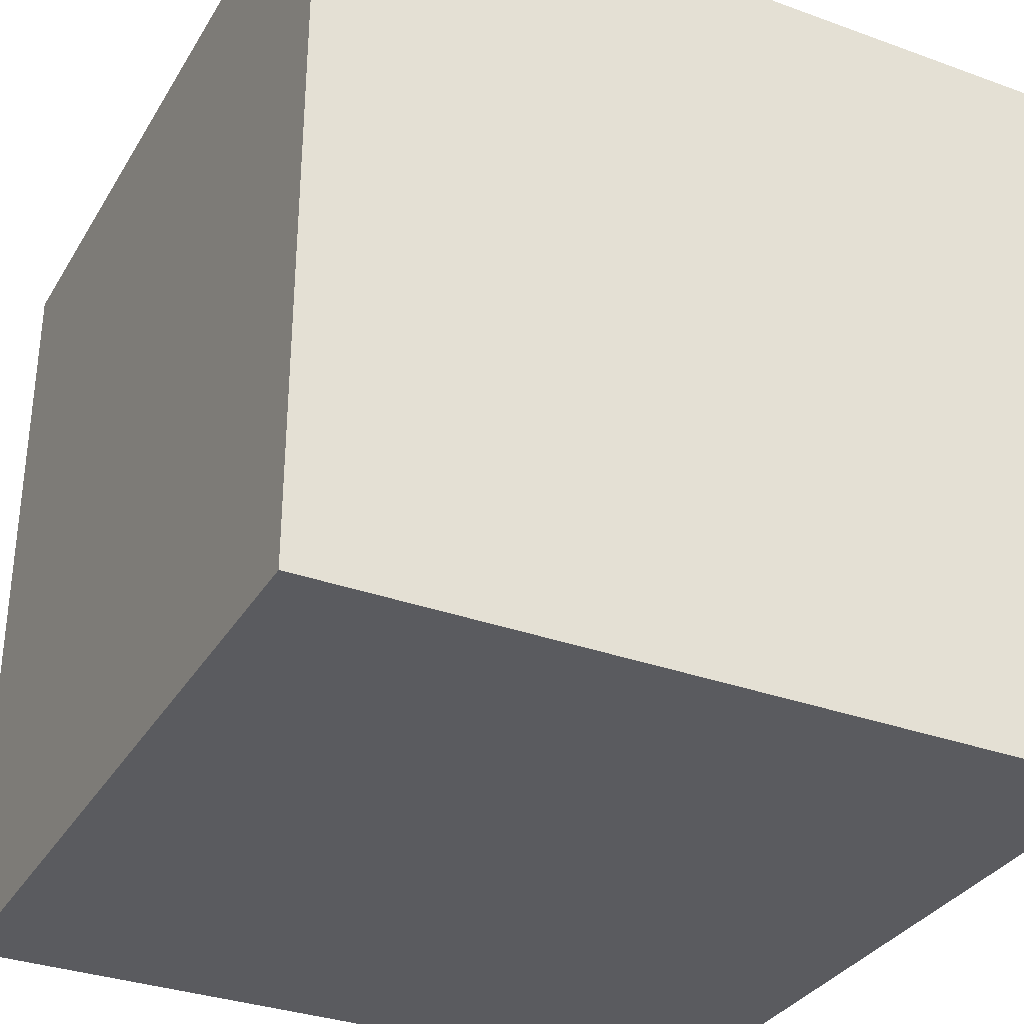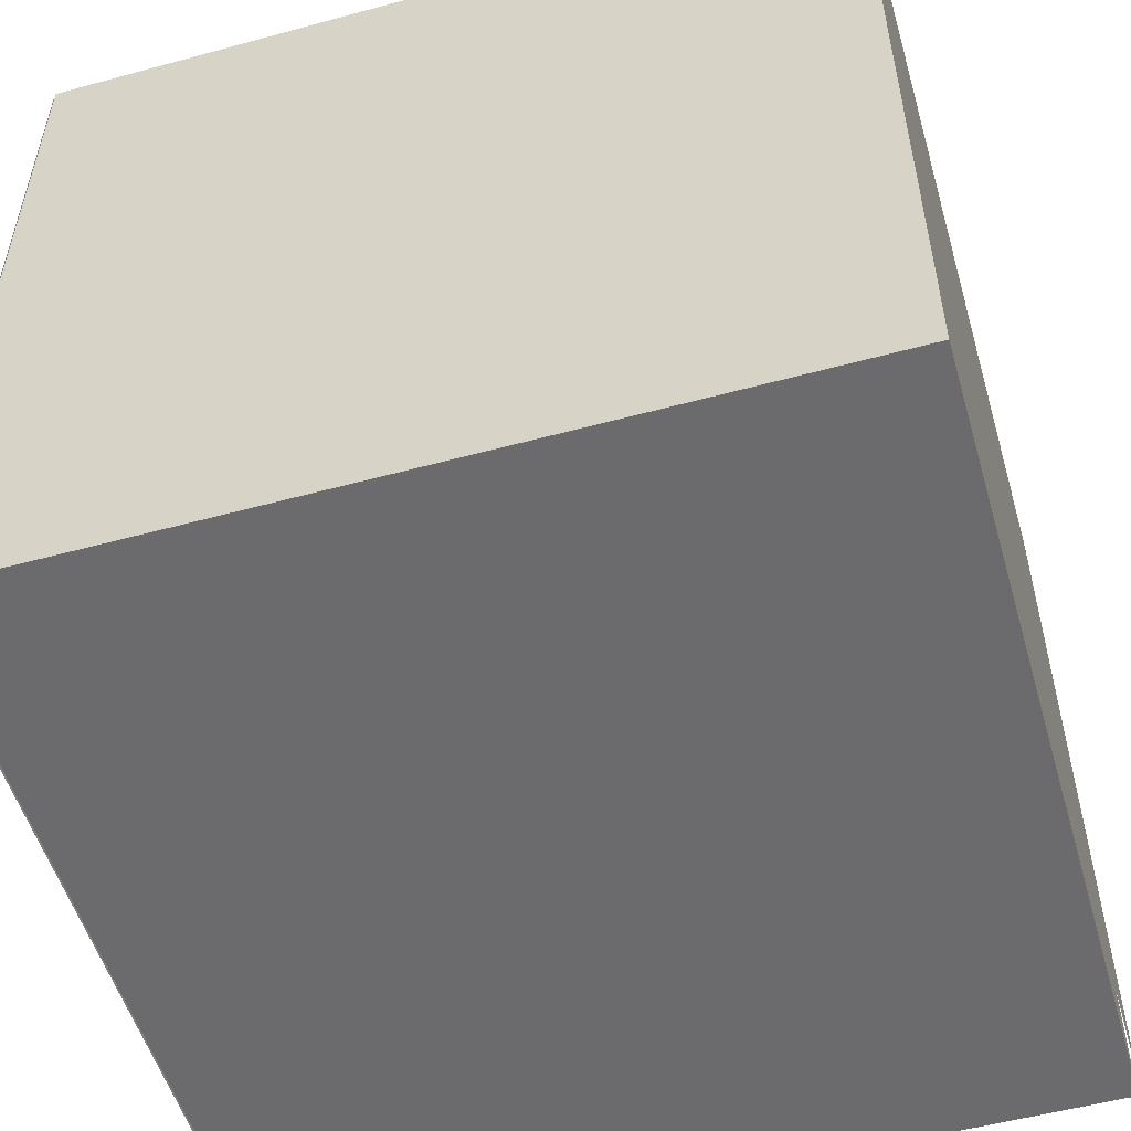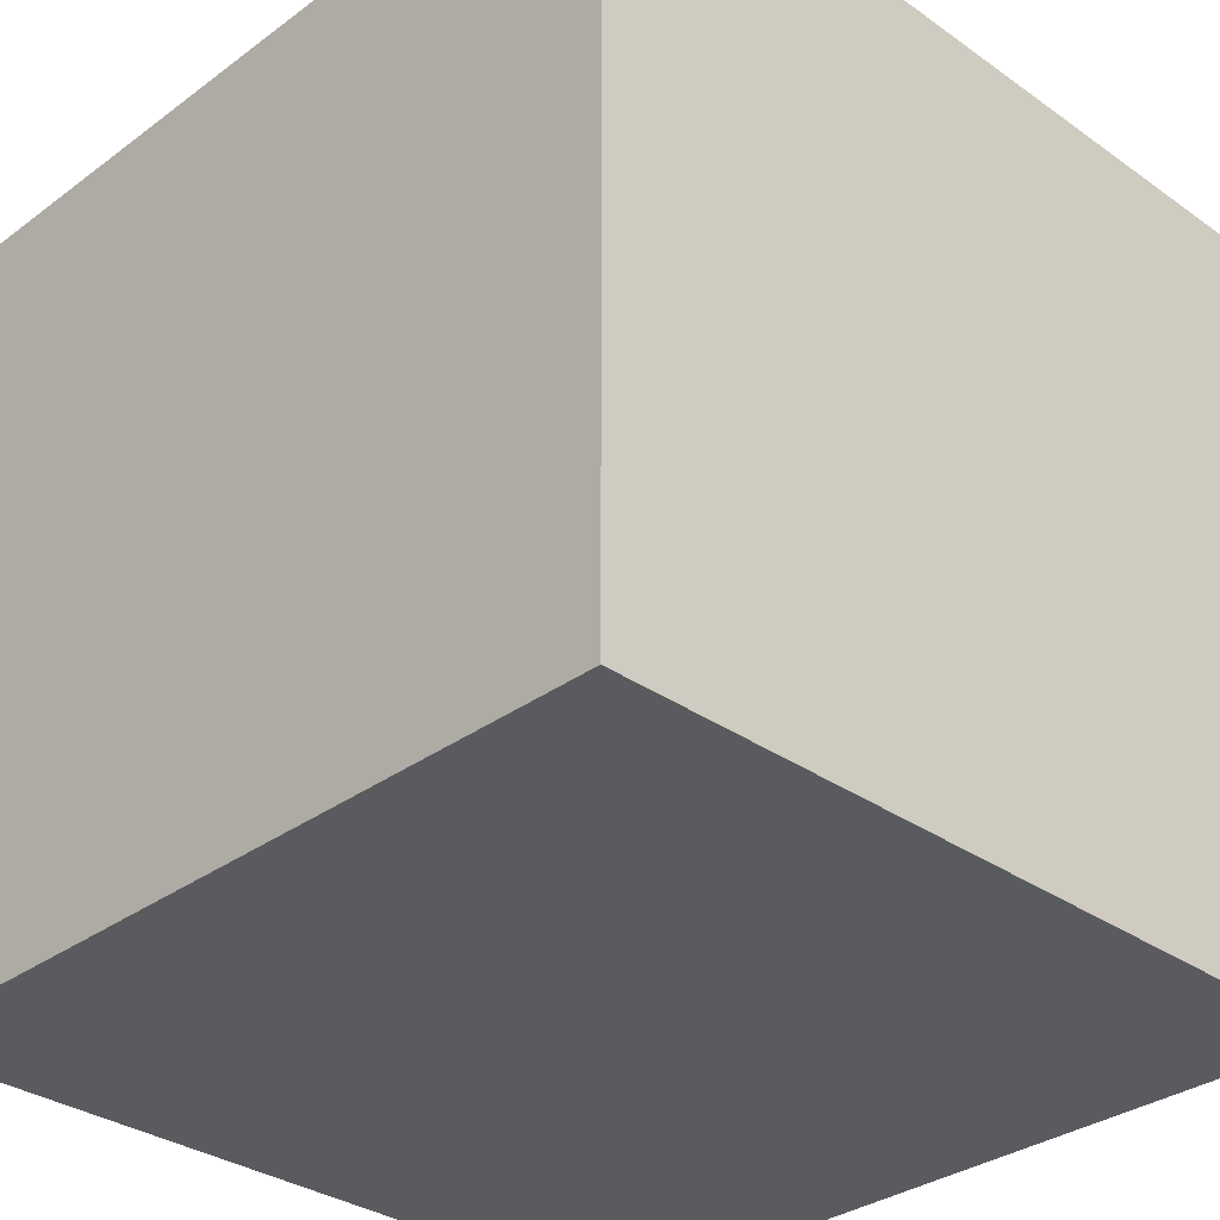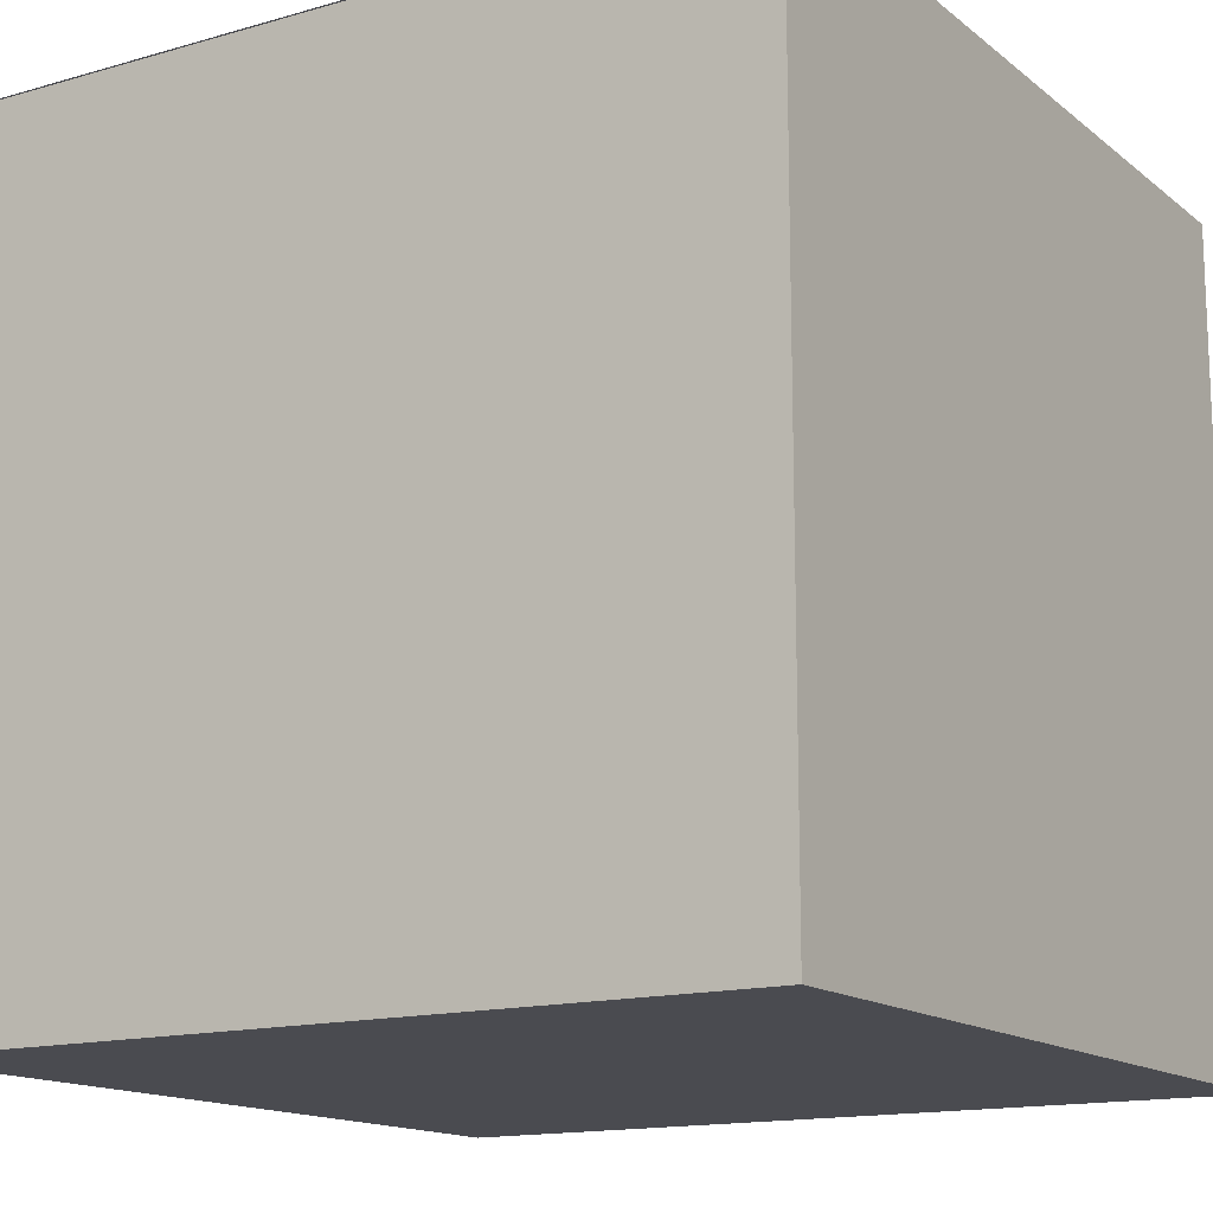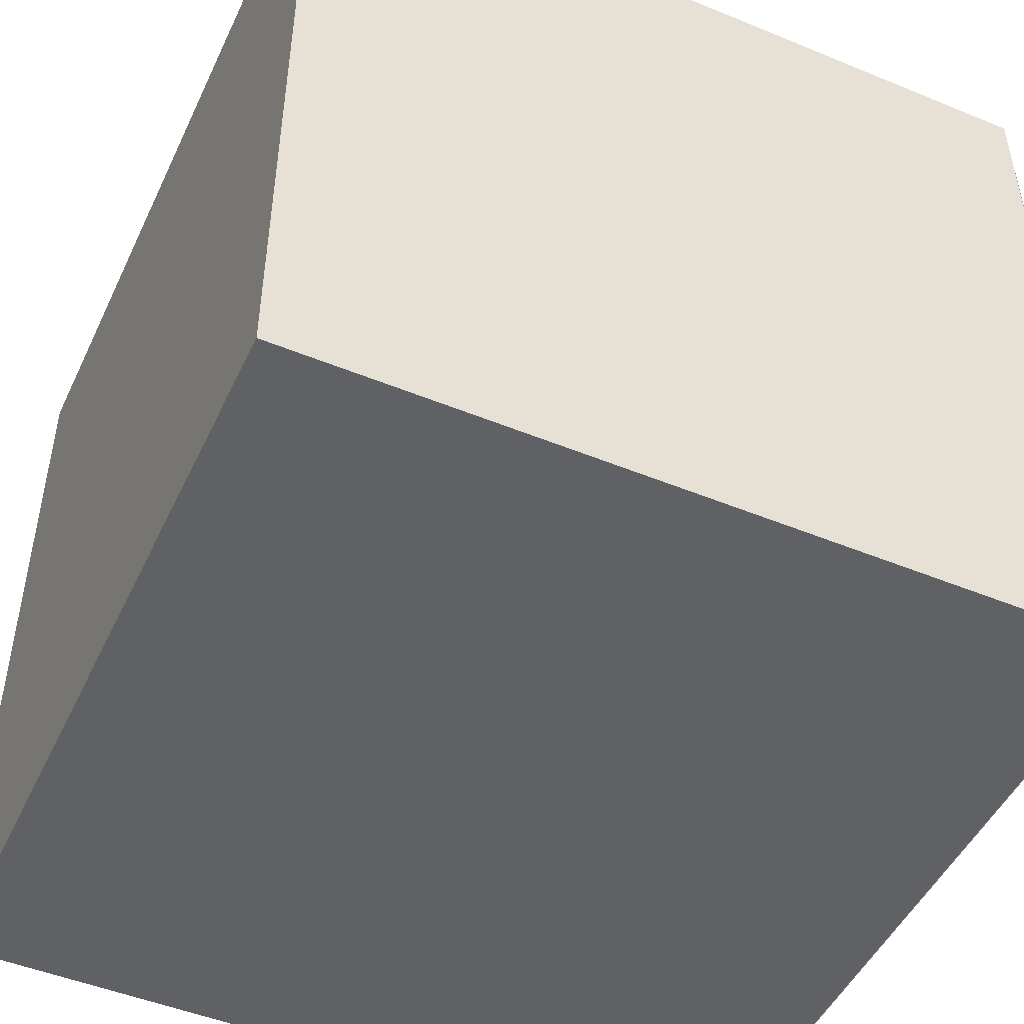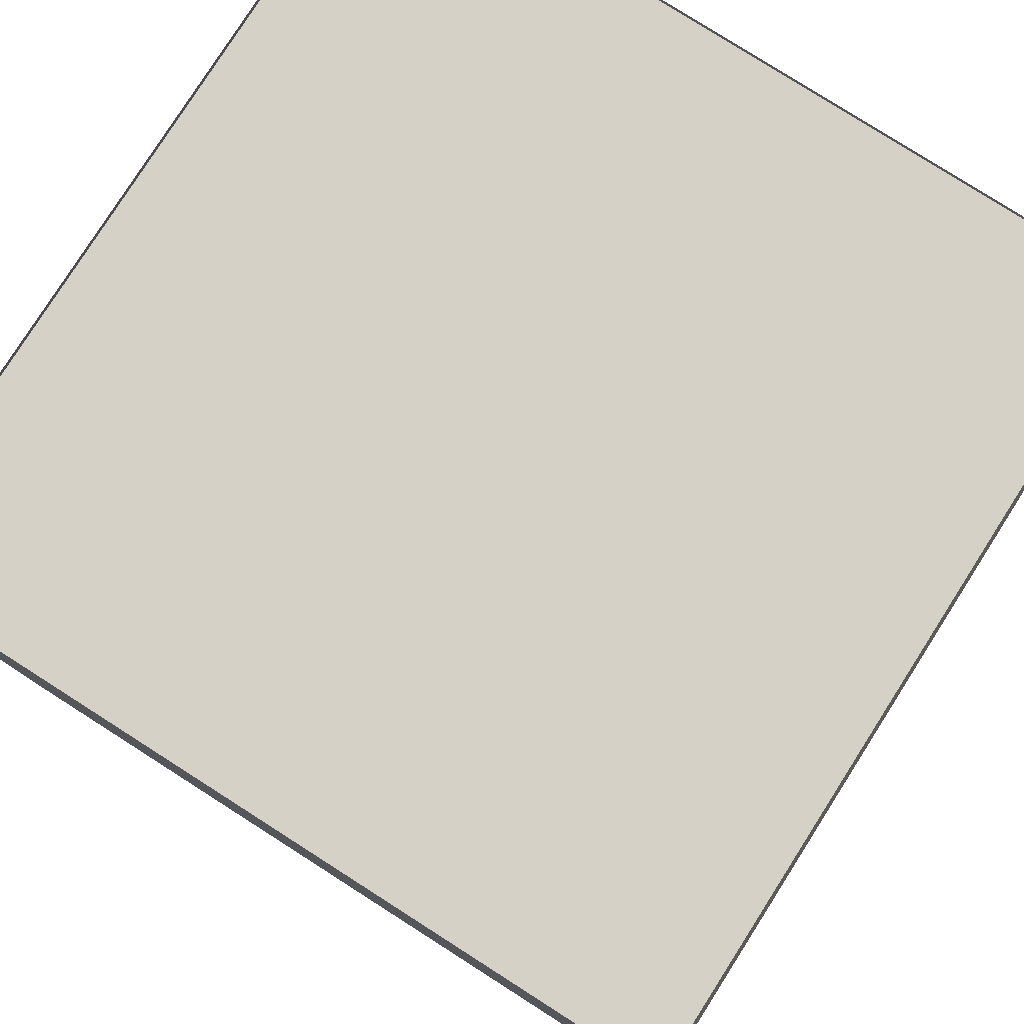
<metadata>
{"format":"obj","ext":"obj","renderer":"f3d","projection":"perspective","resolution":1024,"background":"white","views":[{"elev":-32.9,"azim":153.4,"up":"+Y"},{"elev":-53.5,"azim":16.2,"up":"+Y"},{"elev":-32.4,"azim":135.6,"up":"+Z"},{"elev":-14.6,"azim":31.9,"up":"+Y"},{"elev":-48.7,"azim":155.4,"up":"+Y"},{"elev":79.5,"azim":122.5,"up":"+Y"}]}
</metadata>
<code>
g Pulverizer1
v 427.5 5 57.5
v 432.5 5 57.5
v 427.5 8.106e-06 57.5
v 432.5 8.106e-06 57.5
v 432.5 5 62.5
v 432.5 5 57.5
v 427.5 5 62.5
v 427.5 5 57.5
v 432.5 5 57.5
v 432.5 5 62.5
v 432.5 8.106e-06 57.5
v 432.5 8.106e-06 62.5
v 432.5 5 62.5
v 427.5 5 62.5
v 432.5 8.106e-06 62.5
v 427.5 8.106e-06 62.5
v 427.5 8.106e-06 62.5
v 427.5 8.106e-06 57.5
v 432.5 8.106e-06 62.5
v 432.5 8.106e-06 57.5
v 427.5 5 62.5
v 427.5 5 57.5
v 427.5 8.106e-06 62.5
v 427.5 8.106e-06 57.5
f 1 2 3
f 3 2 4
f 5 6 7
f 7 6 8
f 9 10 11
f 11 10 12
f 13 14 15
f 15 14 16
f 17 18 19
f 19 18 20
f 21 22 23
f 23 22 24
g Pulverizer2
v 432.5 5 62.52
v 427.5 5 62.52
v 432.5 8.106e-06 62.52
v 427.5 8.106e-06 62.52
f 25 26 27
f 27 26 28
g Pulverizer3
v 427.5 5 57.48
v 432.5 5 57.48
v 427.5 8.106e-06 57.48
v 432.5 8.106e-06 57.48
f 29 30 31
f 31 30 32
g Pulverizer4
v 432.5 5.02 62.5
v 432.5 5.02 57.5
v 427.5 5.02 62.5
v 427.5 5.02 57.5
f 33 34 35
f 35 34 36
g Pulverizer5
v 432.5 -0.01999 57.5
v 432.5 -0.01999 62.5
v 427.5 -0.01999 57.5
v 427.5 -0.01999 62.5
f 37 38 39
f 39 38 40
g Pulverizer6
v 432.5 5 57.5
v 432.5 5 62.5
v 432.5 8.106e-06 57.5
v 432.5 8.106e-06 62.5
f 41 42 43
f 43 42 44
g Pulverizer7
v 427.5 5 62.5
v 427.5 5 57.5
v 427.5 8.106e-06 62.5
v 427.5 8.106e-06 57.5
f 45 46 47
f 47 46 48
g Pulverizer8
v 427.5 5 62.5
v 427.5 5 57.5
v 427.5 8.106e-06 62.5
v 427.5 8.106e-06 57.5
f 49 50 51
f 51 50 52

</code>
